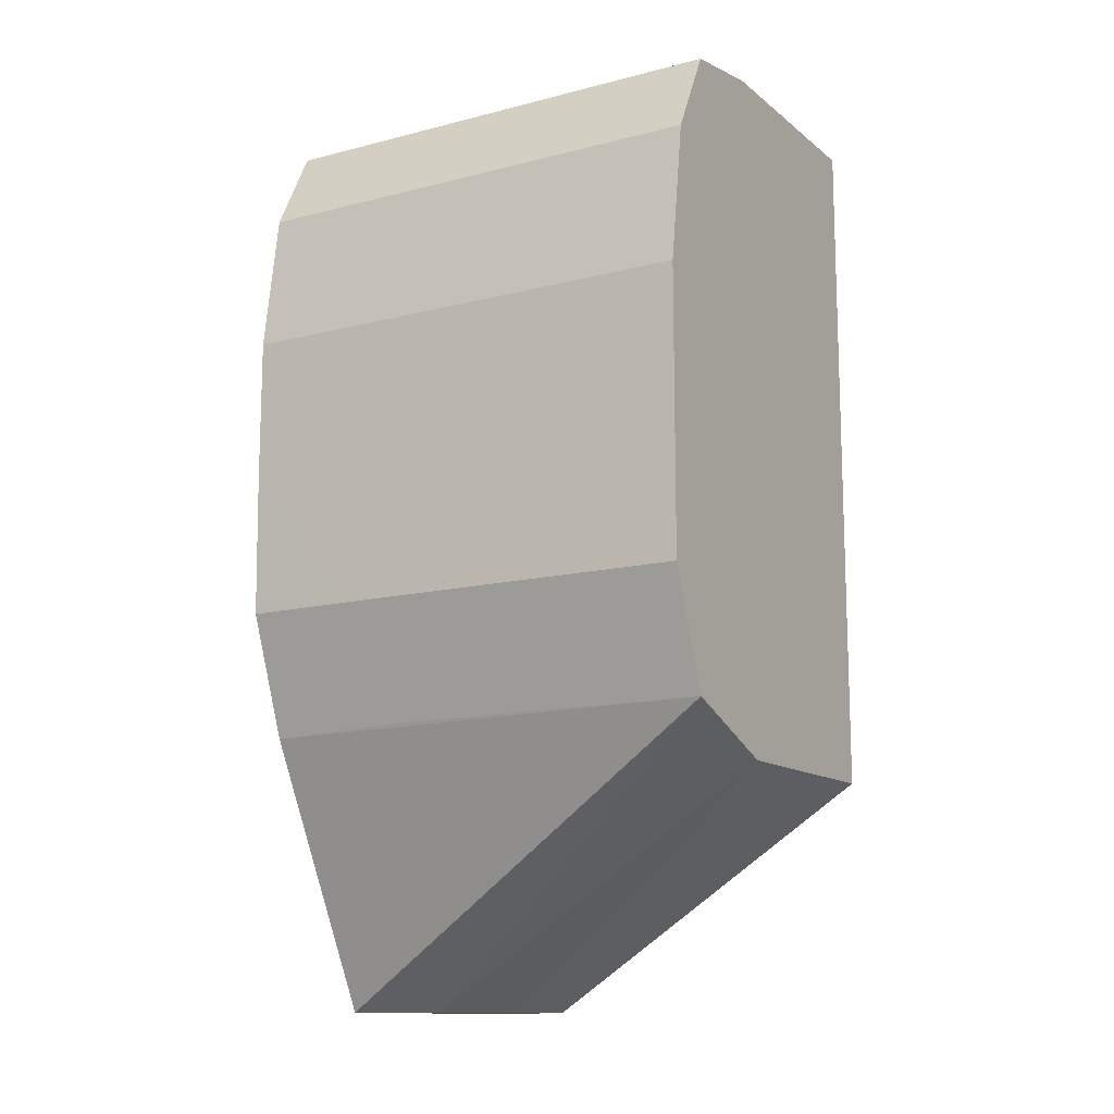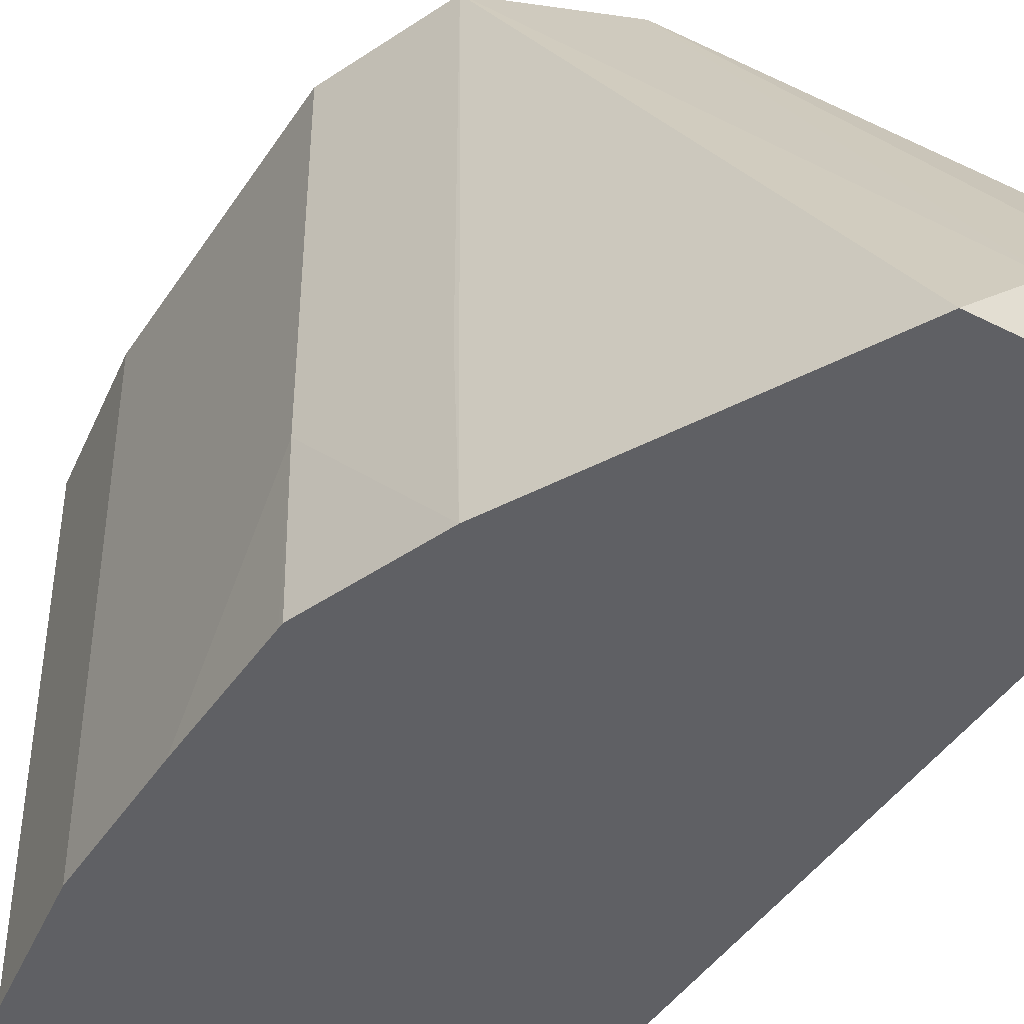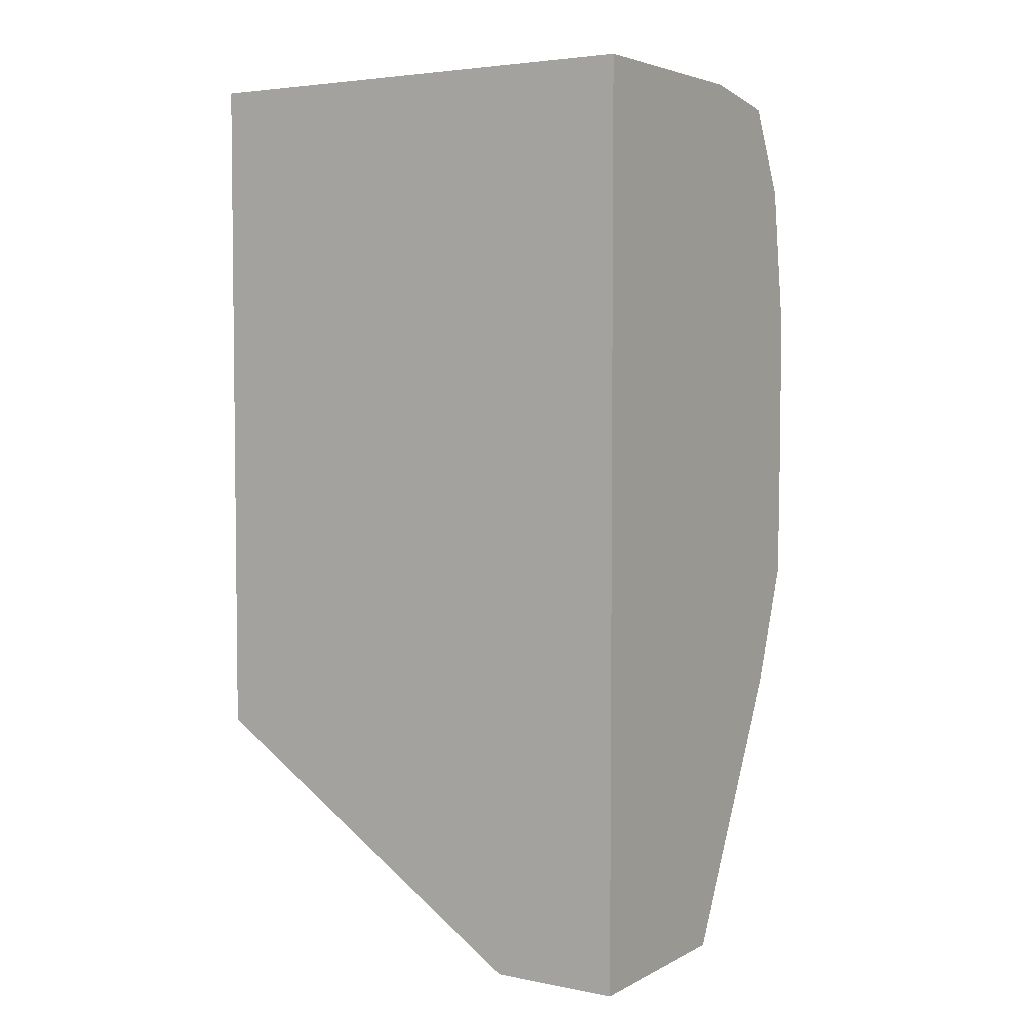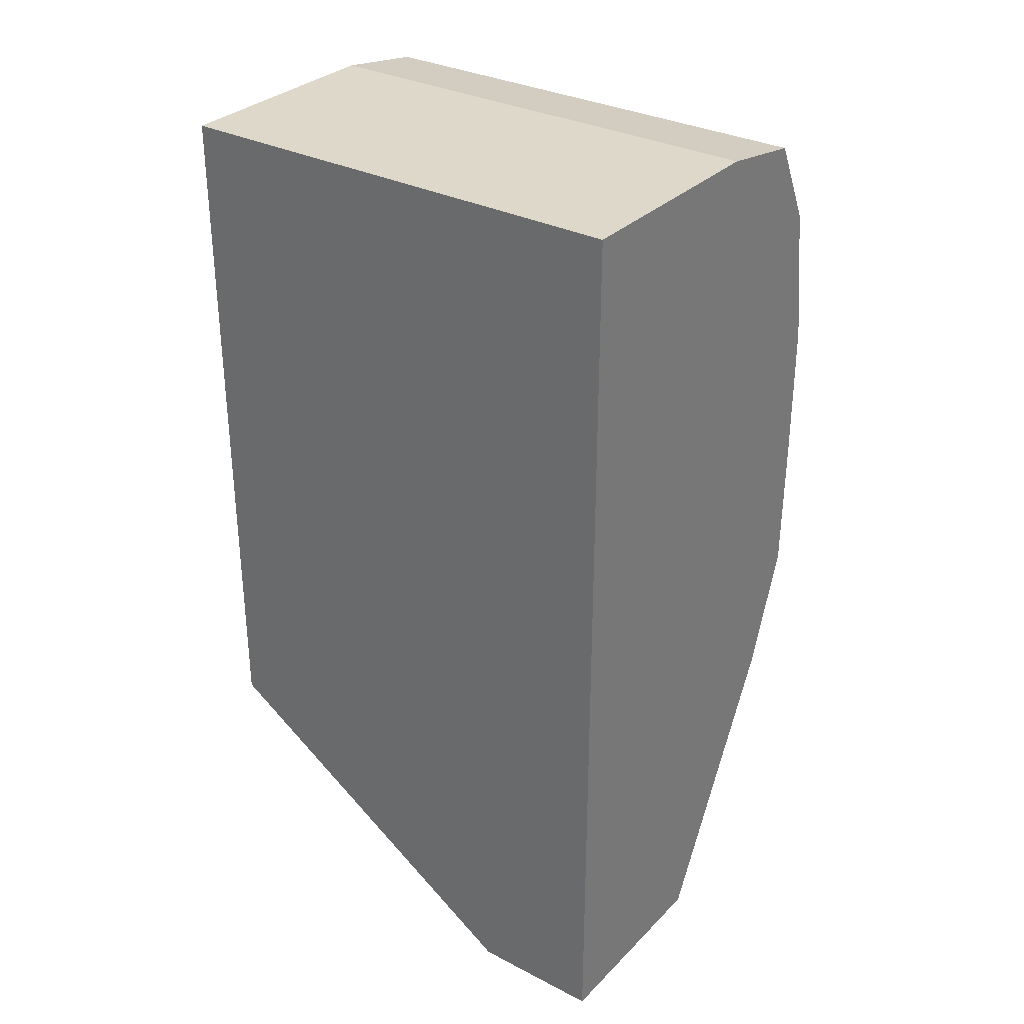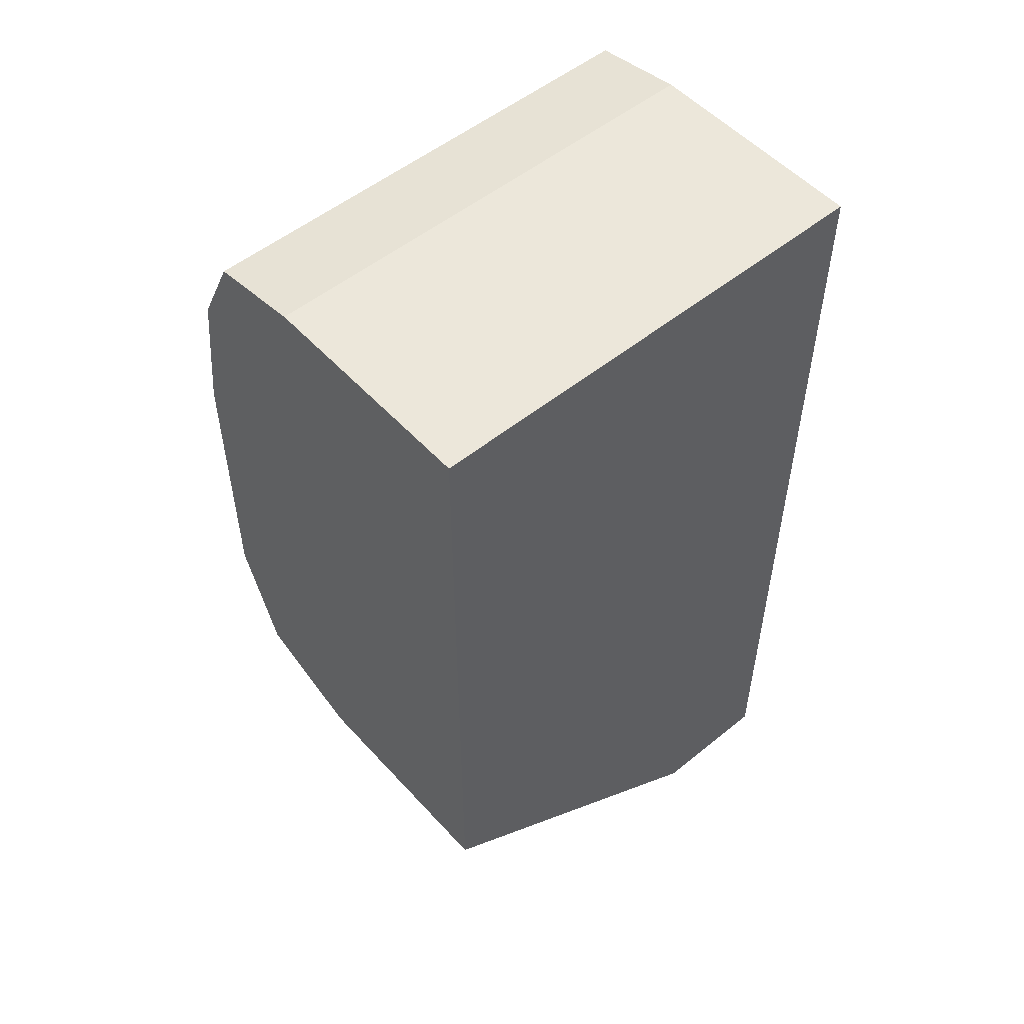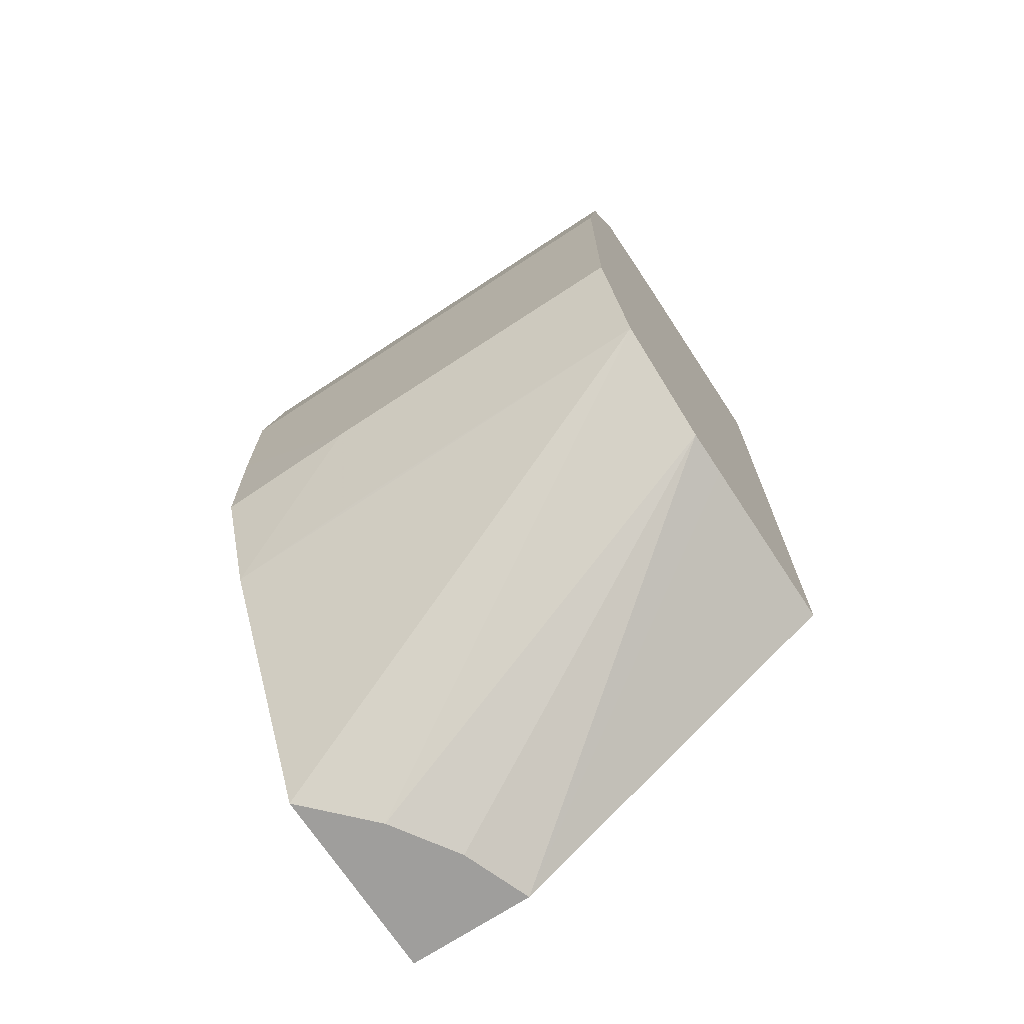
<metadata>
{"format":"obj","ext":"obj","renderer":"f3d","projection":"perspective","resolution":1024,"background":"white","views":[{"elev":-12.8,"azim":120.6,"up":"+Z"},{"elev":-43.9,"azim":149.1,"up":"+Y"},{"elev":4.1,"azim":-57.5,"up":"+Z"},{"elev":31.6,"azim":-53.9,"up":"+Z"},{"elev":52.8,"azim":-131.0,"up":"+Z"},{"elev":-70.9,"azim":123.3,"up":"+Z"}]}
</metadata>
<code>
v -0.0001642 -0.0034 0.0171
v -0.0001642 -0.002911 0.0171
v 0.0005958 -0.0034 0.0171
v -0.0001642 -0.0034 0.02054
v 9.954e-05 -0.003009 0.0171
v -0.0001642 -0.001609 0.01796
v -1.087e-05 -0.001609 0.01796
v 0.0005217 -0.001609 0.01796
v 0.0006936 -0.001609 0.01796
v 0.0005437 -0.003351 0.0171
v 0.001126 -0.001609 0.01813
v 0.001117 -0.0034 0.01811
v 0.0006936 -0.0034 0.02054
v -0.0001642 -0.001609 0.02054
v 0.0003504 -0.003169 0.0171
v 0.0009865 -0.001609 0.01807
v 0.001126 -0.002846 0.01813
v 0.001293 -0.001609 0.01856
v 0.001293 -0.002846 0.01856
v 0.001284 -0.0034 0.01856
v 0.001036 -0.0034 0.02049
v 0.0006936 -0.001609 0.02054
v 0.001293 -0.001609 0.01963
v 0.001293 -0.0034 0.01909
v 0.001284 -0.0034 0.01858
v 0.00105 -0.0034 0.02048
v 0.00105 -0.001609 0.02048
v 0.001217 -0.001609 0.02016
v 0.001293 -0.0034 0.01963
v 0.001217 -0.0034 0.02016
f 1 2 5
f 1 5 15
f 1 15 10
f 1 10 3
f 1 3 12
f 1 12 20
f 1 20 25
f 1 25 24
f 1 24 29
f 1 29 30
f 1 30 26
f 1 26 21
f 1 21 13
f 1 13 4
f 1 4 14
f 1 14 6
f 1 6 2
f 2 6 7
f 2 7 8
f 2 8 9
f 2 9 5
f 3 10 11
f 3 11 12
f 4 13 22
f 4 22 14
f 5 9 15
f 6 14 22
f 6 22 27
f 6 27 28
f 6 28 23
f 6 23 18
f 6 18 11
f 6 11 16
f 6 16 9
f 6 9 8
f 6 8 7
f 9 16 15
f 10 15 11
f 11 17 12
f 11 15 16
f 11 18 19
f 11 19 17
f 12 17 19
f 12 19 20
f 13 21 22
f 18 23 29
f 18 29 24
f 18 24 19
f 19 24 25
f 19 25 20
f 21 26 27
f 21 27 22
f 23 28 30
f 23 30 29
f 26 30 28
f 26 28 27

</code>
